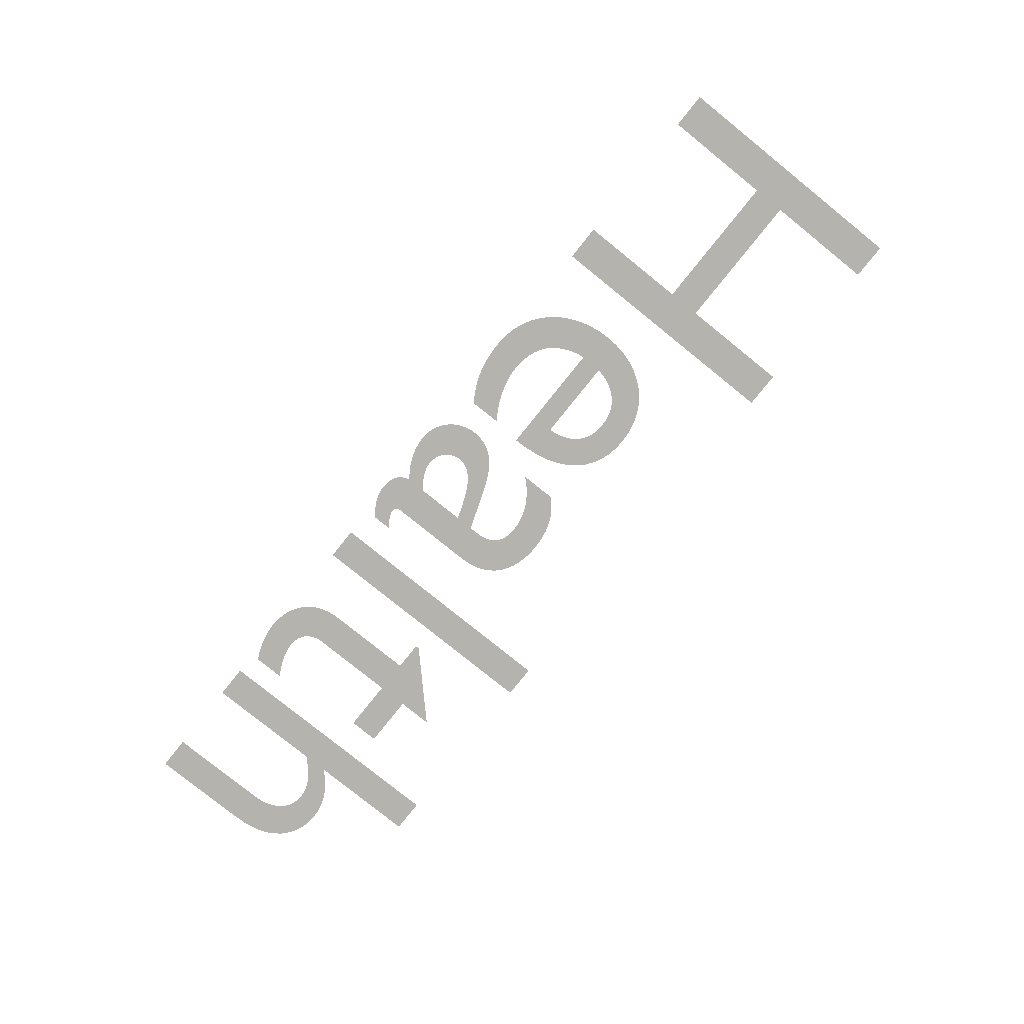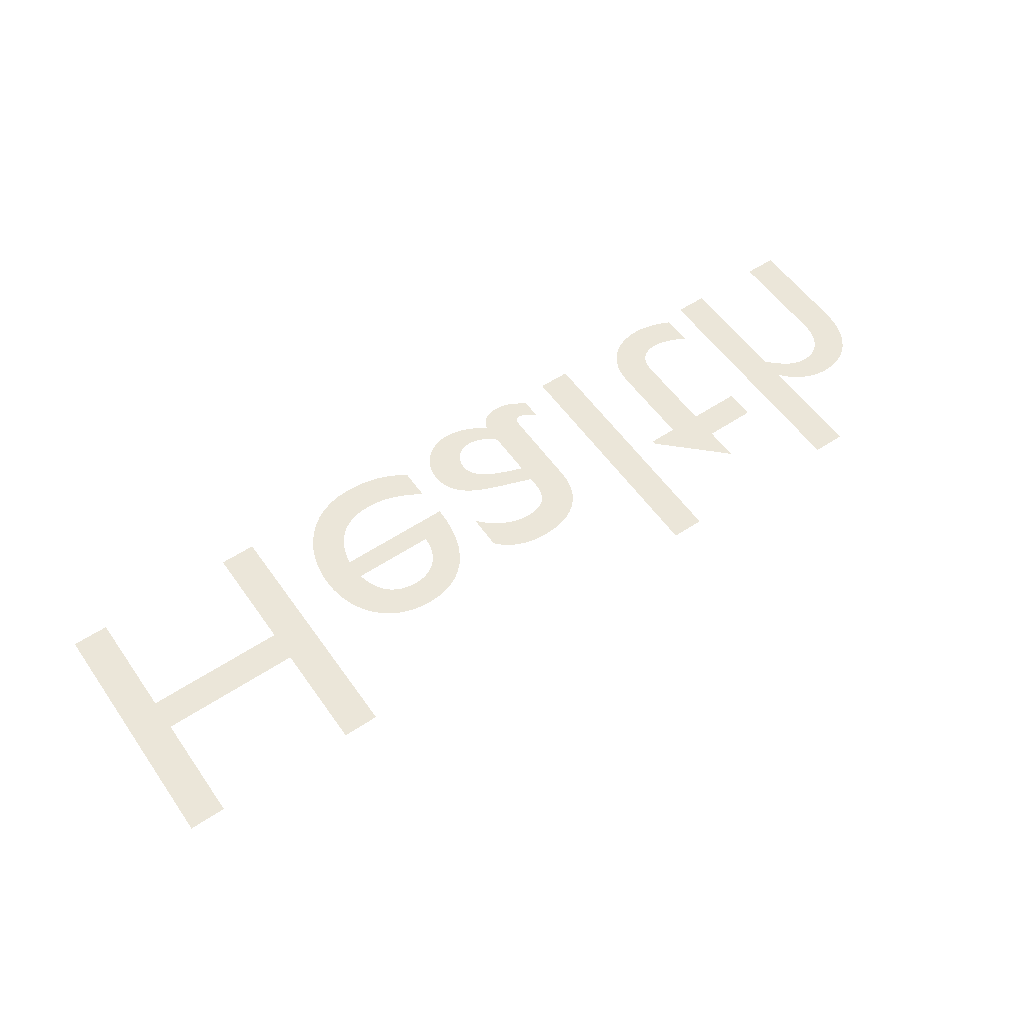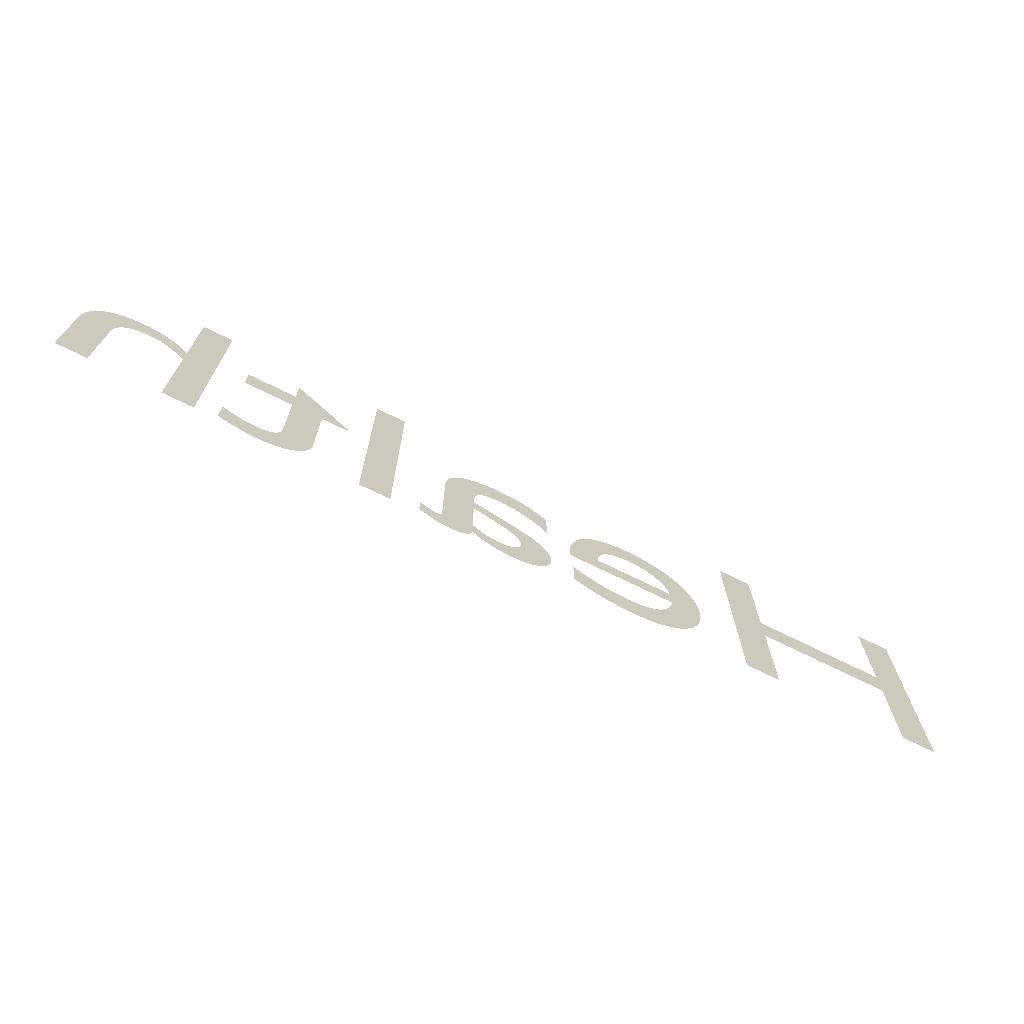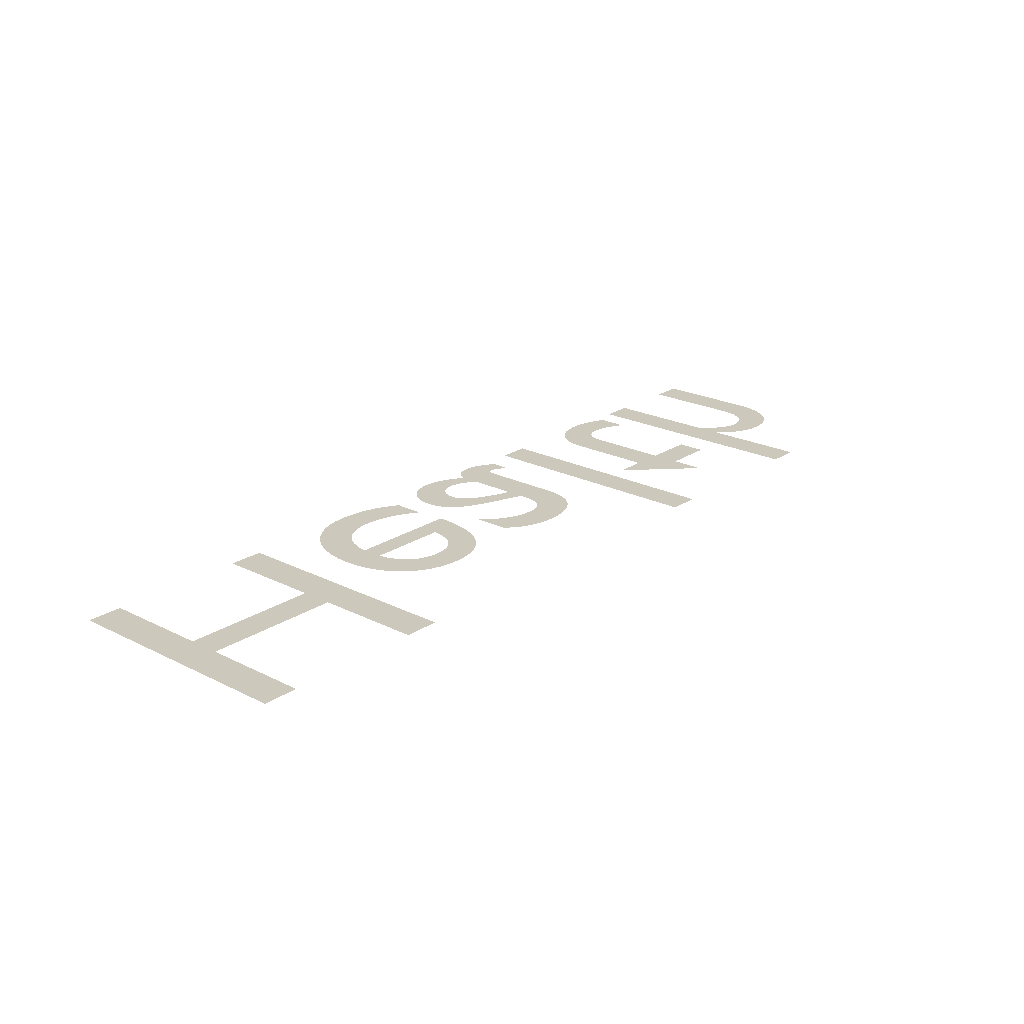
<metadata>
{"format":"obj","ext":"obj","renderer":"f3d","projection":"perspective","resolution":1024,"background":"white","views":[{"elev":-79.9,"azim":51.2,"up":"+Z"},{"elev":56.1,"azim":145.2,"up":"+Z"},{"elev":-70.3,"azim":-26.5,"up":"+Y"},{"elev":22.2,"azim":131.1,"up":"+Z"}]}
</metadata>
<code>
o Text
v -2.337 0.682 0
v -2.248 0.682 0
v -2.248 0 0
v -2.337 0 0
v -2.337 0.322 0
v -2.347 0.3332 0
v -2.357 0.3431 0
v -2.367 0.352 0
v -2.376 0.3597 0
v -2.385 0.3664 0
v -2.394 0.3721 0
v -2.403 0.3768 0
v -2.412 0.3806 0
v -2.421 0.3835 0
v -2.43 0.3854 0
v -2.439 0.3866 0
v -2.449 0.387 0
v -2.462 0.3861 0
v -2.474 0.3835 0
v -2.486 0.3792 0
v -2.496 0.3734 0
v -2.505 0.3661 0
v -2.513 0.3573 0
v -2.52 0.3471 0
v -2.526 0.3356 0
v -2.531 0.3229 0
v -2.534 0.309 0
v -2.536 0.294 0
v -2.537 0.278 0
v -2.537 0 0
v -2.626 0 0
v -2.626 0.275 0
v -2.625 0.3044 0
v -2.621 0.3313 0
v -2.614 0.3555 0
v -2.606 0.3771 0
v -2.595 0.3962 0
v -2.583 0.4126 0
v -2.568 0.4265 0
v -2.552 0.4379 0
v -2.534 0.4467 0
v -2.515 0.453 0
v -2.494 0.4567 0
v -2.473 0.458 0
v -2.461 0.4575 0
v -2.448 0.4559 0
v -2.436 0.4534 0
v -2.424 0.4499 0
v -2.412 0.4455 0
v -2.4 0.4401 0
v -2.389 0.4339 0
v -2.378 0.4267 0
v -2.367 0.4188 0
v -2.357 0.41 0
v -2.348 0.4004 0
v -2.339 0.39 0
v -2.337 0.39 0
v -2.021 0.542 0
v -1.854 0.379 0
v -1.854 0.369 0
v -1.932 0.369 0
v -1.932 0.132 0
v -1.933 0.1122 0
v -1.936 0.09343 0
v -1.941 0.0758 0
v -1.948 0.05944 0
v -1.957 0.04451 0
v -1.969 0.03112 0
v -1.982 0.01943 0
v -1.997 0.009556 0
v -2.014 0.001641 0
v -2.034 -0.004181 0
v -2.055 -0.007773 0
v -2.078 -0.009 0
v -2.086 -0.008734 0
v -2.094 -0.007958 0
v -2.103 -0.006703 0
v -2.112 -0.005 0
v -2.122 -0.00288 0
v -2.131 -0.000375 0
v -2.141 0.002484 0
v -2.151 0.005667 0
v -2.16 0.009141 0
v -2.169 0.01287 0
v -2.178 0.01684 0
v -2.186 0.021 0
v -2.186 0.104 0
v -2.177 0.09873 0
v -2.168 0.09392 0
v -2.16 0.08956 0
v -2.151 0.08567 0
v -2.142 0.08223 0
v -2.134 0.07925 0
v -2.126 0.07673 0
v -2.117 0.07467 0
v -2.109 0.07306 0
v -2.101 0.07192 0
v -2.093 0.07123 0
v -2.085 0.071 0
v -2.078 0.07133 0
v -2.071 0.07236 0
v -2.064 0.07417 0
v -2.057 0.07685 0
v -2.05 0.08048 0
v -2.043 0.08513 0
v -2.037 0.09088 0
v -2.032 0.09781 0
v -2.027 0.106 0
v -2.024 0.1156 0
v -2.022 0.1265 0
v -2.021 0.139 0
v -2.021 0.369 0
v -2.163 0.369 0
v -2.163 0.449 0
v -2.021 0.449 0
v -1.789 0.682 0
v -1.7 0.682 0
v -1.7 0 0
v -1.789 0 0
v -1.619 0.08 0
v -1.614 0.07638 0
v -1.609 0.07301 0
v -1.604 0.06992 0
v -1.6 0.06711 0
v -1.596 0.06459 0
v -1.591 0.06237 0
v -1.587 0.06047 0
v -1.584 0.05889 0
v -1.58 0.05764 0
v -1.577 0.05674 0
v -1.574 0.05619 0
v -1.572 0.056 0
v -1.569 0.05613 0
v -1.567 0.05652 0
v -1.565 0.0572 0
v -1.563 0.05819 0
v -1.561 0.05949 0
v -1.559 0.06112 0
v -1.558 0.06312 0
v -1.557 0.06548 0
v -1.556 0.06823 0
v -1.555 0.07139 0
v -1.555 0.07498 0
v -1.555 0.079 0
v -1.555 0.31 0
v -1.554 0.3343 0
v -1.549 0.3564 0
v -1.542 0.3762 0
v -1.533 0.3937 0
v -1.521 0.4091 0
v -1.508 0.4223 0
v -1.492 0.4333 0
v -1.475 0.4423 0
v -1.456 0.4492 0
v -1.436 0.4541 0
v -1.414 0.457 0
v -1.392 0.458 0
v -1.376 0.4576 0
v -1.361 0.4563 0
v -1.346 0.4542 0
v -1.332 0.4513 0
v -1.319 0.4475 0
v -1.306 0.4429 0
v -1.294 0.4374 0
v -1.283 0.431 0
v -1.272 0.4238 0
v -1.262 0.4158 0
v -1.252 0.4068 0
v -1.243 0.397 0
v -1.243 0.3 0
v -1.254 0.3122 0
v -1.265 0.3232 0
v -1.276 0.3331 0
v -1.288 0.3419 0
v -1.3 0.3495 0
v -1.312 0.3561 0
v -1.324 0.3617 0
v -1.336 0.3661 0
v -1.348 0.3696 0
v -1.36 0.3721 0
v -1.373 0.3735 0
v -1.385 0.374 0
v -1.398 0.3735 0
v -1.41 0.372 0
v -1.42 0.3695 0
v -1.43 0.366 0
v -1.438 0.3613 0
v -1.446 0.3555 0
v -1.452 0.3485 0
v -1.457 0.3404 0
v -1.461 0.331 0
v -1.464 0.3203 0
v -1.465 0.3083 0
v -1.466 0.295 0
v -1.466 0.271 0
v -1.387 0.243 0
v -1.369 0.2364 0
v -1.351 0.2296 0
v -1.333 0.2224 0
v -1.315 0.2144 0
v -1.299 0.2056 0
v -1.284 0.1956 0
v -1.27 0.1844 0
v -1.258 0.1716 0
v -1.248 0.1571 0
v -1.24 0.1406 0
v -1.236 0.122 0
v -1.234 0.101 0
v -1.235 0.08665 0
v -1.238 0.07271 0
v -1.242 0.05934 0
v -1.248 0.0467 0
v -1.255 0.03495 0
v -1.264 0.02425 0
v -1.275 0.01476 0
v -1.286 0.00663 0
v -1.299 3.1e-05 0
v -1.313 -0.00488 0
v -1.328 -0.007943 0
v -1.344 -0.009 0
v -1.354 -0.008687 0
v -1.364 -0.007745 0
v -1.375 -0.006172 0
v -1.385 -0.003963 0
v -1.395 -0.001115 0
v -1.405 0.002375 0
v -1.415 0.006511 0
v -1.425 0.0113 0
v -1.435 0.01673 0
v -1.445 0.02283 0
v -1.455 0.02958 0
v -1.465 0.037 0
v -1.467 0.02937 0
v -1.47 0.02248 0
v -1.474 0.01631 0
v -1.478 0.01085 0
v -1.482 0.006086 0
v -1.487 0.002 0
v -1.493 -0.001419 0
v -1.5 -0.004185 0
v -1.507 -0.006313 0
v -1.515 -0.007815 0
v -1.524 -0.008706 0
v -1.533 -0.009 0
v -1.54 -0.008827 0
v -1.546 -0.008282 0
v -1.552 -0.007328 0
v -1.559 -0.005926 0
v -1.565 -0.004038 0
v -1.571 -0.001625 0
v -1.578 0.00135 0
v -1.585 0.004926 0
v -1.592 0.009141 0
v -1.6 0.01403 0
v -1.609 0.01964 0
v -1.619 0.026 0
v -1.466 0.091 0
v -1.46 0.08544 0
v -1.454 0.08027 0
v -1.448 0.07552 0
v -1.441 0.07118 0
v -1.435 0.0673 0
v -1.429 0.06388 0
v -1.422 0.06093 0
v -1.415 0.05848 0
v -1.409 0.05655 0
v -1.402 0.05514 0
v -1.395 0.05429 0
v -1.388 0.054 0
v -1.379 0.05453 0
v -1.37 0.0561 0
v -1.362 0.05864 0
v -1.355 0.06211 0
v -1.348 0.06646 0
v -1.342 0.07162 0
v -1.337 0.07756 0
v -1.332 0.08422 0
v -1.329 0.09155 0
v -1.326 0.09949 0
v -1.325 0.108 0
v -1.324 0.117 0
v -1.325 0.1297 0
v -1.329 0.1414 0
v -1.335 0.1521 0
v -1.344 0.162 0
v -1.354 0.1711 0
v -1.367 0.1796 0
v -1.38 0.1875 0
v -1.395 0.195 0
v -1.412 0.2021 0
v -1.429 0.2089 0
v -1.447 0.2155 0
v -1.466 0.222 0
v -1.167 0.13 0
v -1.154 0.1218 0
v -1.141 0.1142 0
v -1.128 0.1072 0
v -1.115 0.1009 0
v -1.102 0.09523 0
v -1.089 0.09025 0
v -1.076 0.08598 0
v -1.063 0.08244 0
v -1.05 0.07966 0
v -1.037 0.07764 0
v -1.023 0.07641 0
v -1.01 0.076 0
v -0.9892 0.07696 0
v -0.9699 0.07982 0
v -0.9521 0.08458 0
v -0.9357 0.09122 0
v -0.9209 0.09974 0
v -0.9075 0.1101 0
v -0.8956 0.1224 0
v -0.8853 0.1364 0
v -0.8764 0.1524 0
v -0.8691 0.1701 0
v -0.8633 0.1896 0
v -0.859 0.211 0
v -1.175 0.211 0
v -1.173 0.2507 0
v -1.169 0.2869 0
v -1.161 0.3196 0
v -1.151 0.3488 0
v -1.138 0.3745 0
v -1.122 0.3967 0
v -1.104 0.4155 0
v -1.083 0.4309 0
v -1.061 0.4427 0
v -1.036 0.4512 0
v -1.009 0.4563 0
v -0.98 0.458 0
v -0.9498 0.4561 0
v -0.9214 0.4506 0
v -0.8949 0.4415 0
v -0.8704 0.4291 0
v -0.8483 0.4136 0
v -0.8285 0.395 0
v -0.8113 0.3736 0
v -0.7969 0.3496 0
v -0.7854 0.323 0
v -0.7769 0.2941 0
v -0.7718 0.2631 0
v -0.77 0.23 0
v -0.7716 0.1992 0
v -0.7764 0.1692 0
v -0.7844 0.1403 0
v -0.7954 0.1129 0
v -0.8095 0.08736 0
v -0.8265 0.064 0
v -0.8464 0.04323 0
v -0.8693 0.02541 0
v -0.8949 0.01091 0
v -0.9232 9.3e-05 0
v -0.9543 -0.006665 0
v -0.988 -0.009 0
v -1.006 -0.008645 0
v -1.024 -0.007574 0
v -1.04 -0.005781 0
v -1.056 -0.003259 0
v -1.071 -1e-06 0
v -1.086 0.004 0
v -1.1 0.008751 0
v -1.113 0.01426 0
v -1.127 0.02053 0
v -1.14 0.02757 0
v -1.154 0.0354 0
v -1.167 0.044 0
v -0.861 0.27 0
v -0.8646 0.2871 0
v -0.8694 0.3029 0
v -0.8754 0.3173 0
v -0.8826 0.3303 0
v -0.891 0.342 0
v -0.9005 0.3521 0
v -0.9112 0.3608 0
v -0.9231 0.368 0
v -0.9361 0.3736 0
v -0.9503 0.3777 0
v -0.9656 0.3802 0
v -0.982 0.381 0
v -0.9972 0.3801 0
v -1.011 0.3775 0
v -1.025 0.3732 0
v -1.037 0.3673 0
v -1.047 0.3599 0
v -1.057 0.351 0
v -1.065 0.3407 0
v -1.072 0.329 0
v -1.078 0.316 0
v -1.083 0.3018 0
v -1.086 0.2865 0
v -1.087 0.27 0
v -0.653 0.682 0
v -0.555 0.682 0
v -0.555 0.385 0
v -0.173 0.385 0
v -0.173 0.682 0
v -0.075 0.682 0
v -0.075 0 0
v -0.173 0 0
v -0.173 0.297 0
v -0.555 0.297 0
v -0.555 0 0
v -0.653 0 0
f 3 1 2
f 3 57 1
f 45 43 44
f 46 43 45
f 46 42 43
f 47 42 46
f 48 42 47
f 48 41 42
f 49 41 48
f 49 40 41
f 50 40 49
f 51 40 50
f 51 39 40
f 52 39 51
f 53 39 52
f 53 38 39
f 54 38 53
f 54 37 38
f 55 37 54
f 56 37 55
f 56 17 37
f 17 36 37
f 3 56 57
f 3 5 56
f 5 6 56
f 6 7 56
f 7 8 56
f 8 9 56
f 9 10 56
f 10 11 56
f 11 12 56
f 12 13 56
f 13 14 56
f 14 15 56
f 15 16 56
f 16 17 56
f 18 36 17
f 19 36 18
f 20 36 19
f 21 36 20
f 21 35 36
f 22 35 21
f 23 35 22
f 24 35 23
f 24 34 35
f 25 34 24
f 26 34 25
f 26 33 34
f 27 33 26
f 3 4 5
f 28 33 27
f 28 32 33
f 29 32 28
f 30 32 29
f 30 31 32
f 59 115 58
f 59 114 115
f 59 113 114
f 60 113 59
f 61 113 60
f 62 112 61
f 112 113 61
f 62 111 112
f 62 110 111
f 63 110 62
f 63 109 110
f 63 108 109
f 64 108 63
f 64 107 108
f 88 86 87
f 89 86 88
f 64 106 107
f 90 86 89
f 65 106 64
f 65 105 106
f 91 86 90
f 92 86 91
f 65 104 105
f 93 86 92
f 65 103 104
f 94 86 93
f 65 102 103
f 95 86 94
f 66 102 65
f 96 86 95
f 66 101 102
f 97 86 96
f 66 100 101
f 98 86 97
f 66 99 100
f 99 86 98
f 66 86 99
f 67 86 66
f 68 86 67
f 69 86 68
f 69 85 86
f 70 85 69
f 70 84 85
f 70 83 84
f 71 83 70
f 71 82 83
f 71 81 82
f 71 80 81
f 72 80 71
f 72 79 80
f 72 78 79
f 73 78 72
f 73 77 78
f 73 76 77
f 74 76 73
f 74 75 76
f 118 116 117
f 118 119 116
f 158 156 157
f 159 156 158
f 159 155 156
f 160 155 159
f 161 155 160
f 161 154 155
f 162 154 161
f 162 153 154
f 163 153 162
f 164 153 163
f 164 152 153
f 165 152 164
f 165 151 152
f 166 151 165
f 167 151 166
f 167 150 151
f 168 150 167
f 168 149 150
f 169 149 168
f 170 171 169
f 171 172 169
f 172 173 169
f 173 174 169
f 174 175 169
f 175 176 169
f 176 177 169
f 177 178 169
f 178 179 169
f 179 180 169
f 180 149 169
f 180 181 149
f 181 182 149
f 182 148 149
f 182 183 148
f 183 147 148
f 184 147 183
f 185 147 184
f 186 147 185
f 187 147 186
f 188 147 187
f 188 146 147
f 189 146 188
f 190 146 189
f 191 146 190
f 191 145 146
f 192 145 191
f 193 145 192
f 193 144 145
f 194 144 193
f 195 144 194
f 196 293 195
f 293 144 195
f 197 293 196
f 198 293 197
f 199 293 198
f 200 293 199
f 200 292 293
f 257 144 293
f 200 291 292
f 201 291 200
f 201 290 291
f 202 290 201
f 202 289 290
f 203 289 202
f 203 288 289
f 203 287 288
f 204 287 203
f 204 286 287
f 205 286 204
f 205 285 286
f 205 284 285
f 206 284 205
f 206 283 284
f 206 282 283
f 207 282 206
f 207 281 282
f 208 281 207
f 208 280 281
f 208 279 280
f 209 279 208
f 209 278 279
f 209 277 278
f 258 144 257
f 210 277 209
f 259 144 258
f 210 276 277
f 260 144 259
f 121 256 120
f 260 143 144
f 210 275 276
f 122 256 121
f 261 143 260
f 261 142 143
f 123 256 122
f 211 275 210
f 211 274 275
f 261 141 142
f 262 141 261
f 124 256 123
f 262 140 141
f 263 140 262
f 125 256 124
f 211 273 274
f 263 139 140
f 126 256 125
f 264 139 263
f 264 138 139
f 127 256 126
f 211 272 273
f 264 137 138
f 265 137 264
f 128 256 127
f 265 136 137
f 212 272 211
f 129 256 128
f 212 271 272
f 266 136 265
f 266 135 136
f 130 256 129
f 266 134 135
f 131 256 130
f 267 134 266
f 267 133 134
f 132 256 131
f 267 132 133
f 212 270 271
f 267 256 132
f 268 256 267
f 212 269 270
f 269 256 268
f 212 232 269
f 232 256 269
f 213 232 212
f 213 231 232
f 233 256 232
f 214 231 213
f 214 230 231
f 234 256 233
f 234 255 256
f 215 230 214
f 215 229 230
f 235 255 234
f 235 254 255
f 215 228 229
f 236 254 235
f 216 228 215
f 236 253 254
f 216 227 228
f 237 253 236
f 237 252 253
f 217 227 216
f 217 226 227
f 238 252 237
f 238 251 252
f 217 225 226
f 239 251 238
f 239 250 251
f 218 225 217
f 218 224 225
f 240 250 239
f 240 249 250
f 218 223 224
f 240 248 249
f 241 248 240
f 219 223 218
f 241 247 248
f 219 222 223
f 242 247 241
f 242 246 247
f 219 221 222
f 243 246 242
f 220 221 219
f 243 245 246
f 244 245 243
f 332 330 331
f 332 329 330
f 333 329 332
f 333 328 329
f 334 328 333
f 334 327 328
f 335 327 334
f 335 326 327
f 336 326 335
f 336 325 326
f 337 325 336
f 337 324 325
f 338 380 337
f 380 324 337
f 338 379 380
f 381 324 380
f 338 378 379
f 382 324 381
f 338 377 378
f 383 324 382
f 383 323 324
f 338 376 377
f 339 376 338
f 384 323 383
f 339 375 376
f 385 323 384
f 339 374 375
f 386 323 385
f 339 373 374
f 387 323 386
f 340 373 339
f 387 322 323
f 340 372 373
f 388 322 387
f 340 371 372
f 389 322 388
f 341 371 340
f 389 321 322
f 341 370 371
f 390 321 389
f 341 369 370
f 391 321 390
f 342 369 341
f 342 368 369
f 391 320 321
f 392 320 391
f 342 392 368
f 342 320 392
f 343 320 342
f 343 319 320
f 344 318 343
f 318 319 343
f 344 317 318
f 345 317 344
f 345 316 317
f 345 315 316
f 346 315 345
f 346 314 315
f 347 314 346
f 347 313 314
f 295 367 294
f 347 312 313
f 296 367 295
f 297 367 296
f 348 312 347
f 348 311 312
f 298 367 297
f 299 367 298
f 348 310 311
f 300 367 299
f 348 309 310
f 301 367 300
f 349 309 348
f 302 367 301
f 349 308 309
f 303 367 302
f 349 307 308
f 304 367 303
f 305 367 304
f 349 306 307
f 306 367 305
f 349 367 306
f 350 367 349
f 350 366 367
f 351 366 350
f 351 365 366
f 351 364 365
f 352 364 351
f 352 363 364
f 352 362 363
f 353 362 352
f 353 361 362
f 353 360 361
f 354 360 353
f 354 359 360
f 354 358 359
f 354 357 358
f 355 357 354
f 355 356 357
f 399 397 398
f 399 396 397
f 395 393 394
f 395 404 393
f 399 401 396
f 401 395 396
f 401 402 395
f 402 404 395
f 399 400 401
f 403 404 402

</code>
